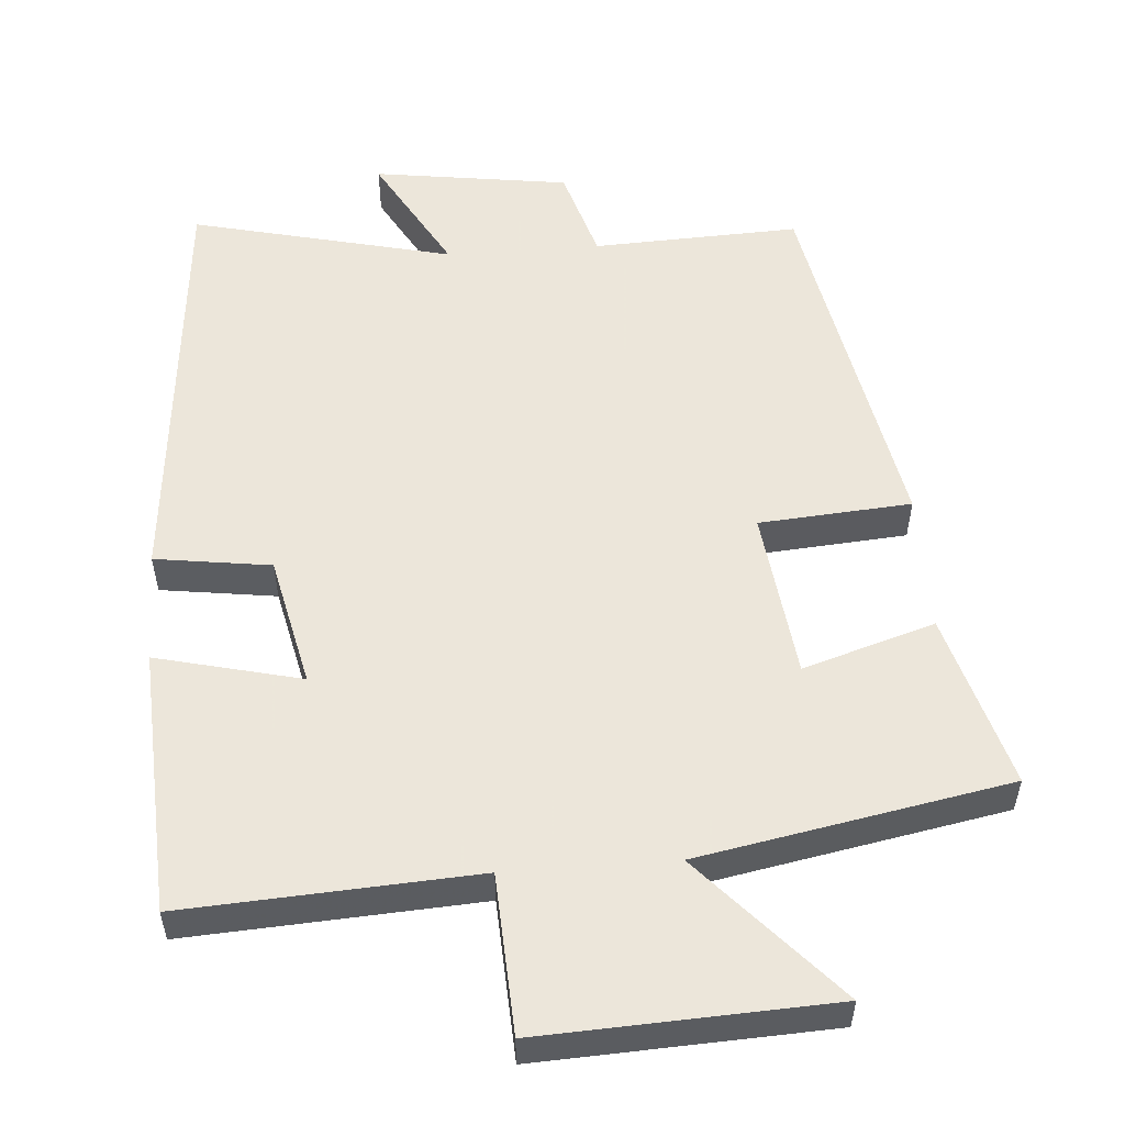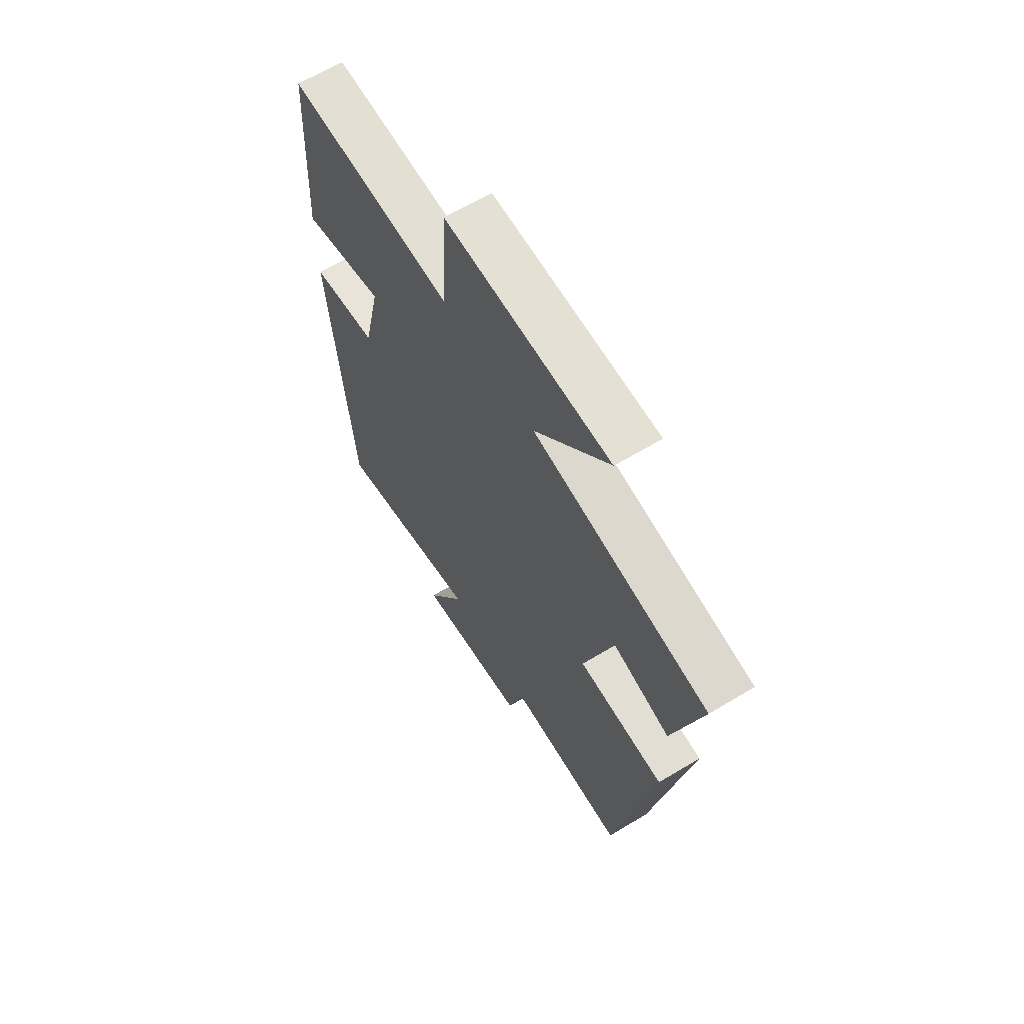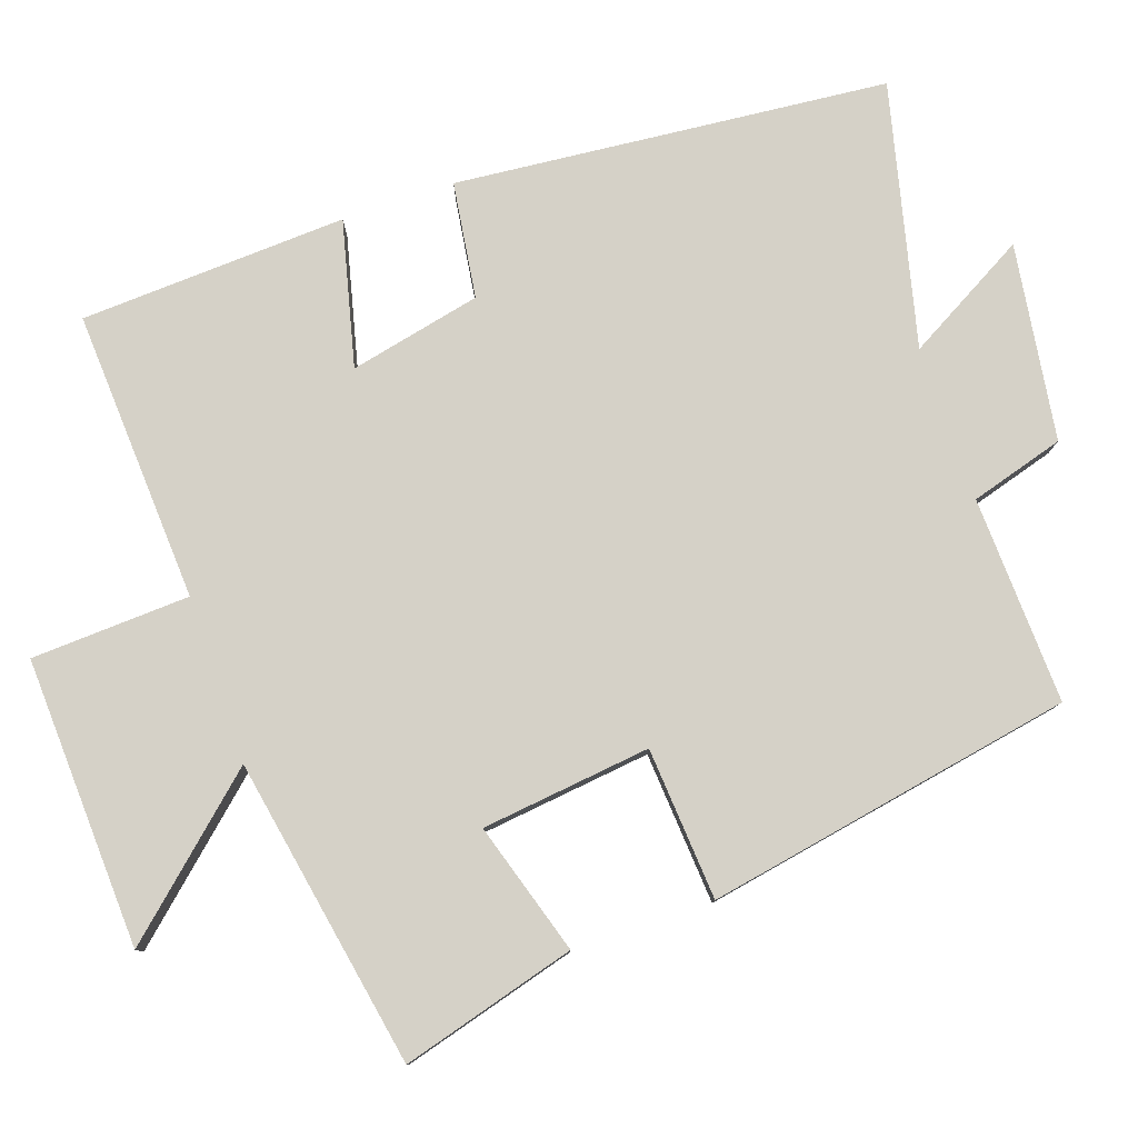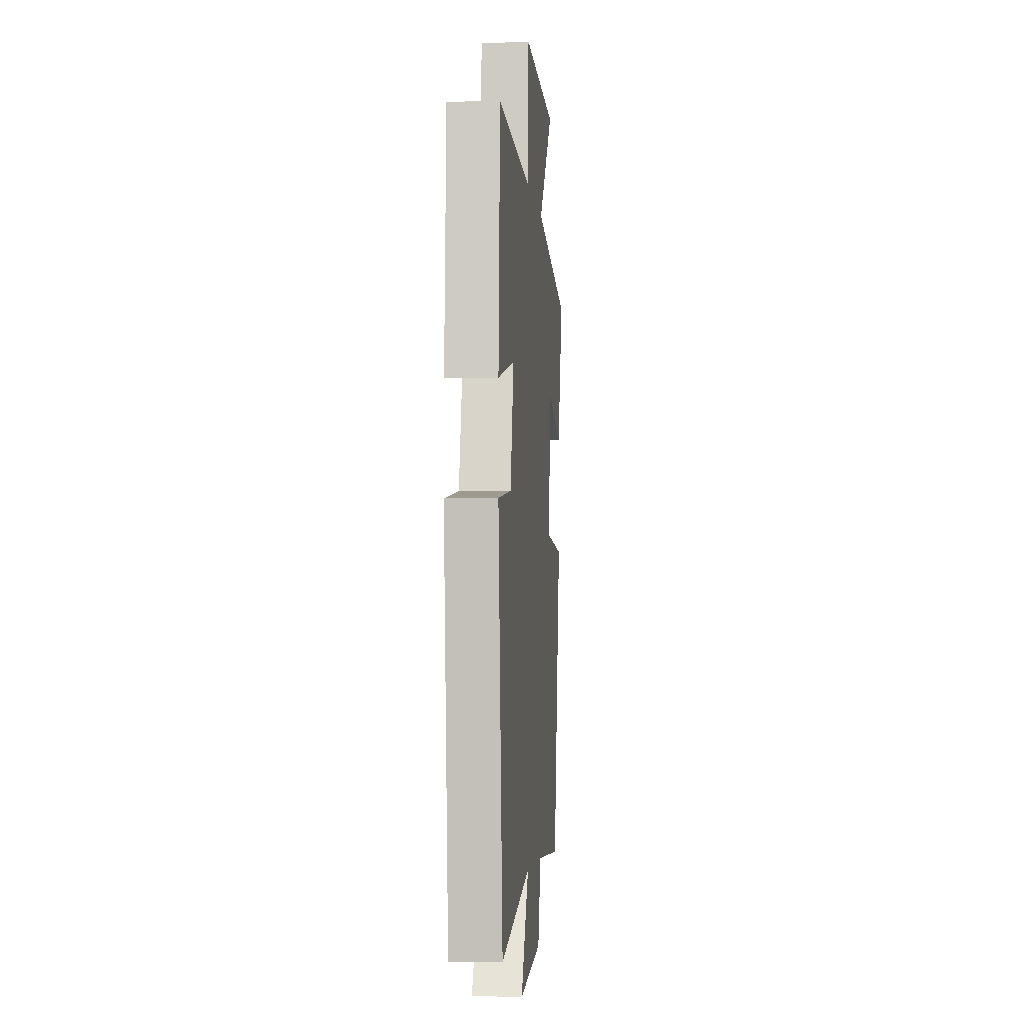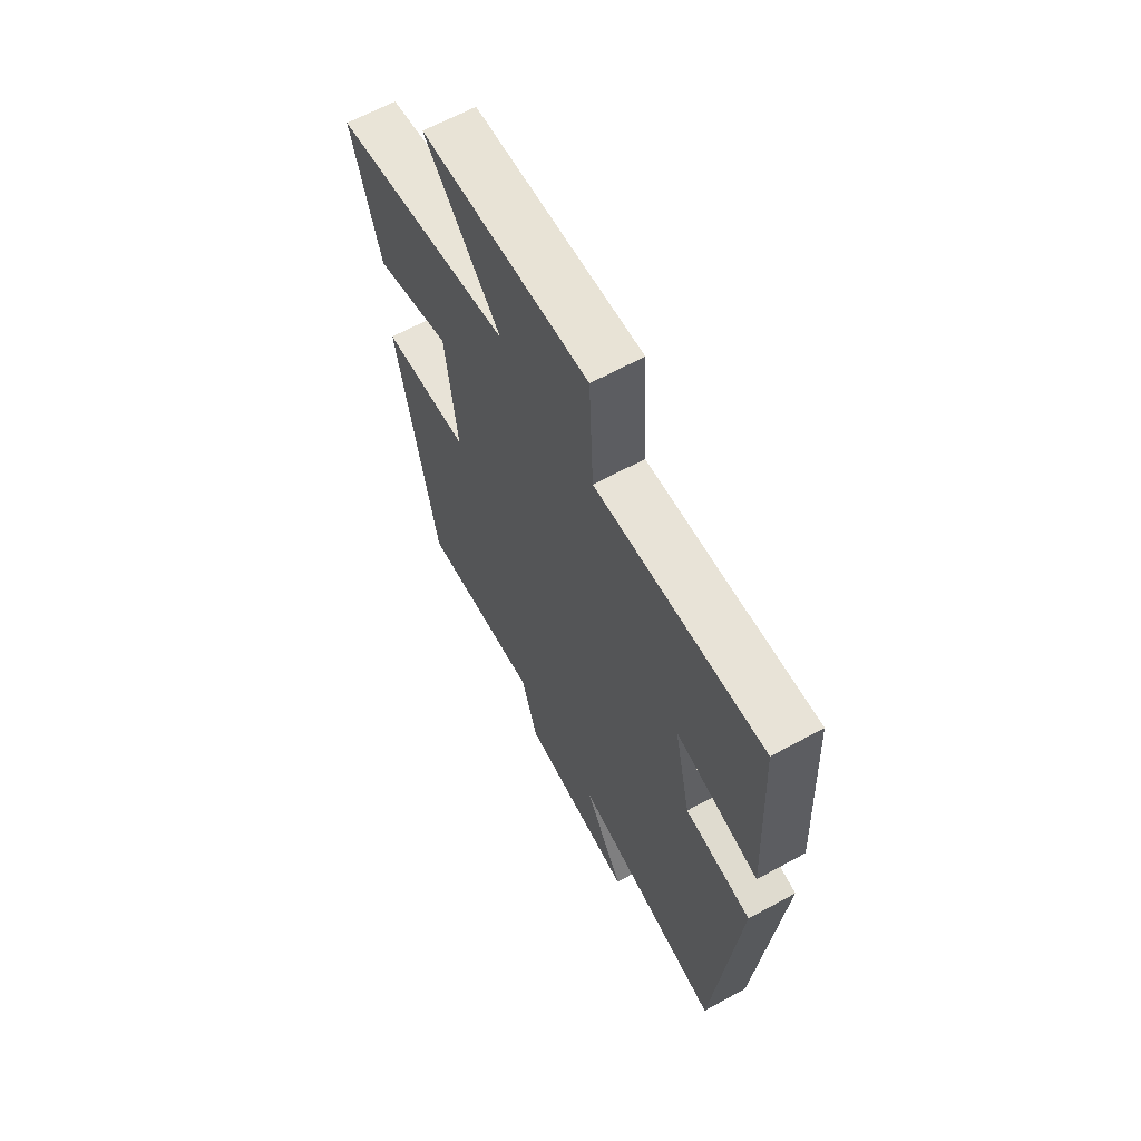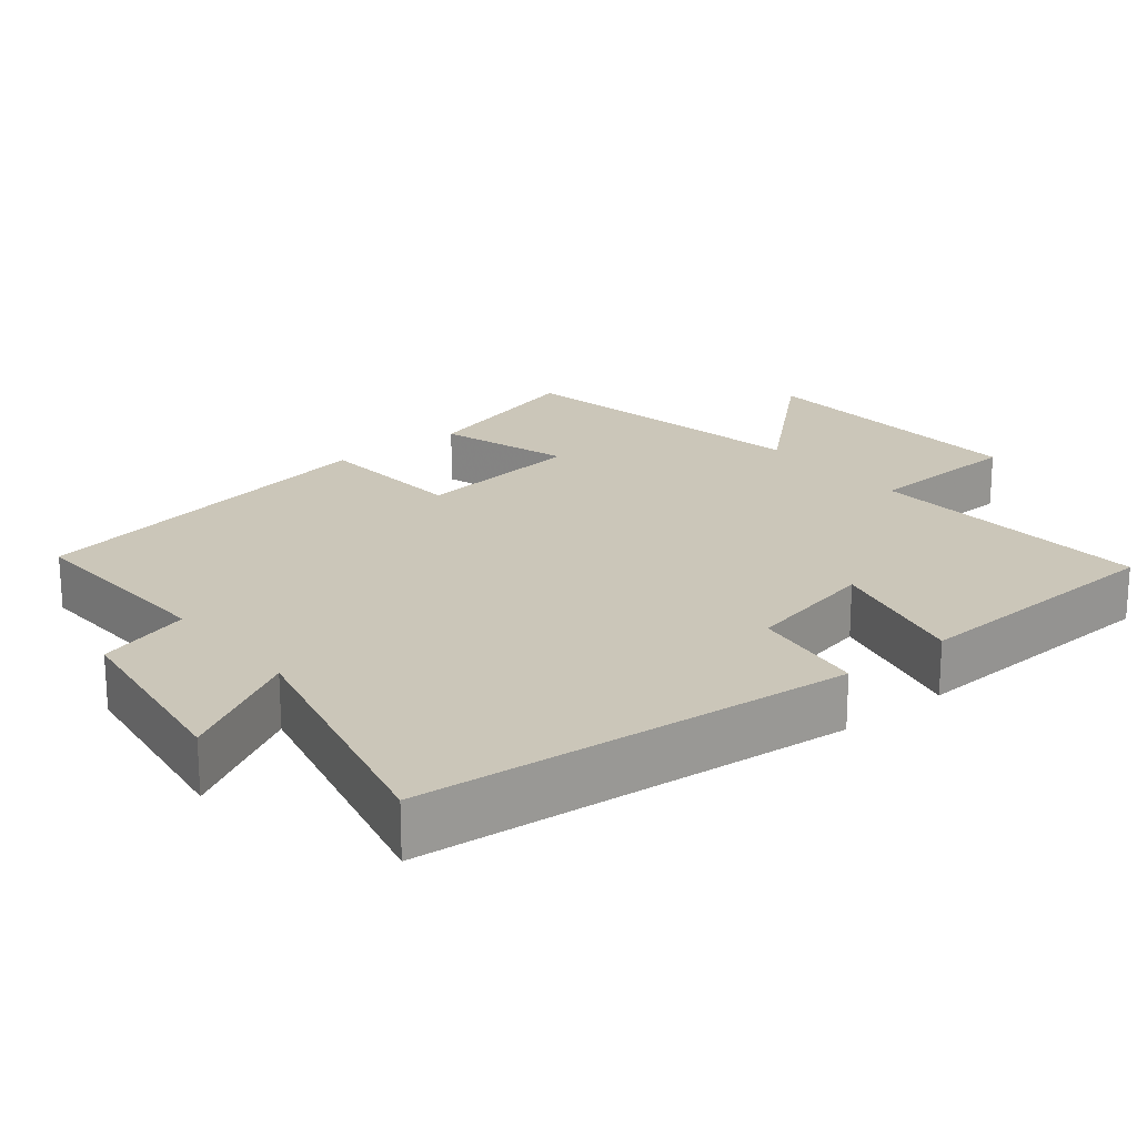
<metadata>
{"format":"obj","ext":"obj","renderer":"f3d","projection":"perspective","resolution":1024,"background":"white","views":[{"elev":54.2,"azim":-4.3,"up":"+Y"},{"elev":64.1,"azim":58.7,"up":"+Z"},{"elev":79.7,"azim":71.2,"up":"+Y"},{"elev":-4.1,"azim":-84.4,"up":"+Z"},{"elev":64.1,"azim":-118.9,"up":"+Z"},{"elev":20.9,"azim":-129.0,"up":"+Y"}]}
</metadata>
<code>
v 0.568 0.07 0.421
v 0.5 0.07 0.182
v 0.32 0.07 0.238
v 0.292 0.07 0.006
v 0.5 0.07 -0.01
v 0.406 0.07 -0.512
v 0.123 0.07 -0.5
v 0.085 0.07 -0.628
v -0.183 0.07 -0.666
v -0.089 0.07 -0.5
v -0.446 0.07 -0.585
v -0.5 0.07 0.005
v -0.342 0.07 0.027
v -0.302 0.07 0.207
v -0.5 0.07 0.159
v -0.481 0.07 0.523
v -0.083 0.07 0.5
v -0.072 0.07 0.717
v 0.324 0.07 0.699
v 0.145 0.07 0.5
v 0.568 0 0.421
v 0.5 0 0.182
v 0.32 0 0.238
v 0.292 0 0.006
v 0.5 0 -0.01
v 0.406 0 -0.512
v 0.123 0 -0.5
v 0.085 0 -0.628
v -0.183 0 -0.666
v -0.089 0 -0.5
v -0.446 0 -0.585
v -0.5 0 0.005
v -0.342 0 0.027
v -0.302 0 0.207
v -0.5 0 0.159
v -0.481 0 0.523
v -0.083 0 0.5
v -0.072 0 0.717
v 0.324 0 0.699
v 0.145 0 0.5
f 17 18 19 20
f 1 2 3
f 20 1 3
f 17 20 3
f 14 15 16 17
f 17 3 4
f 14 17 4
f 13 14 4
f 13 4 5
f 12 13 5
f 11 12 5
f 10 11 5
f 7 8 9 10
f 7 10 5
f 5 6 7
f 40 39 38 37
f 23 22 21
f 23 21 40
f 23 40 37
f 37 36 35 34
f 24 23 37
f 24 37 34
f 24 34 33
f 25 24 33
f 25 33 32
f 25 32 31
f 25 31 30
f 30 29 28 27
f 25 30 27
f 27 26 25
f 1 21 22 2
f 2 22 23 3
f 3 23 24 4
f 4 24 25 5
f 5 25 26 6
f 6 26 27 7
f 7 27 28 8
f 8 28 29 9
f 9 29 30 10
f 10 30 31 11
f 11 31 32 12
f 12 32 33 13
f 13 33 34 14
f 14 34 35 15
f 15 35 36 16
f 16 36 37 17
f 17 37 38 18
f 18 38 39 19
f 19 39 40 20
f 20 40 21 1

</code>
